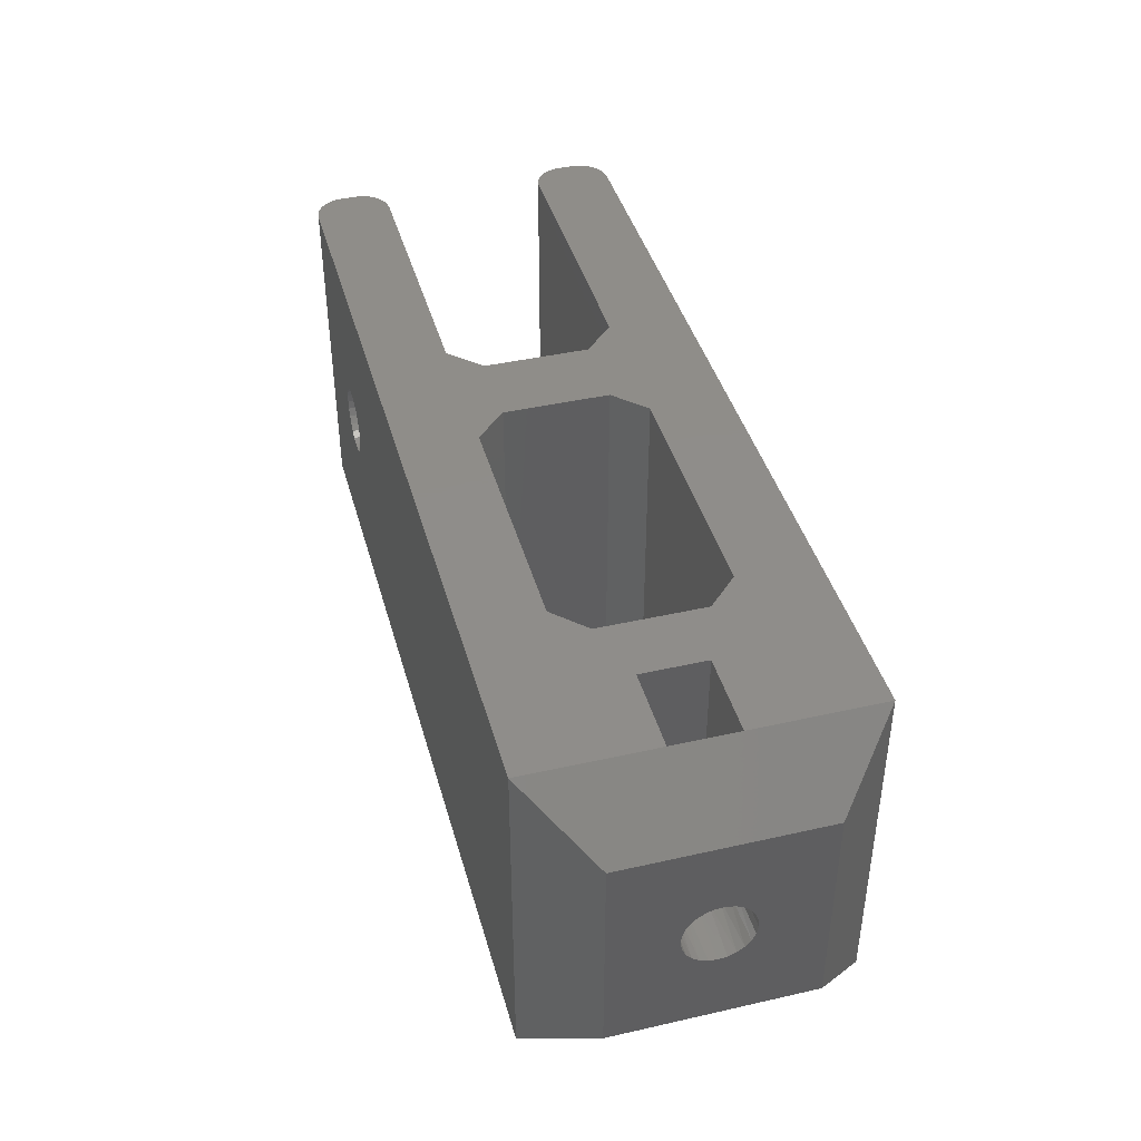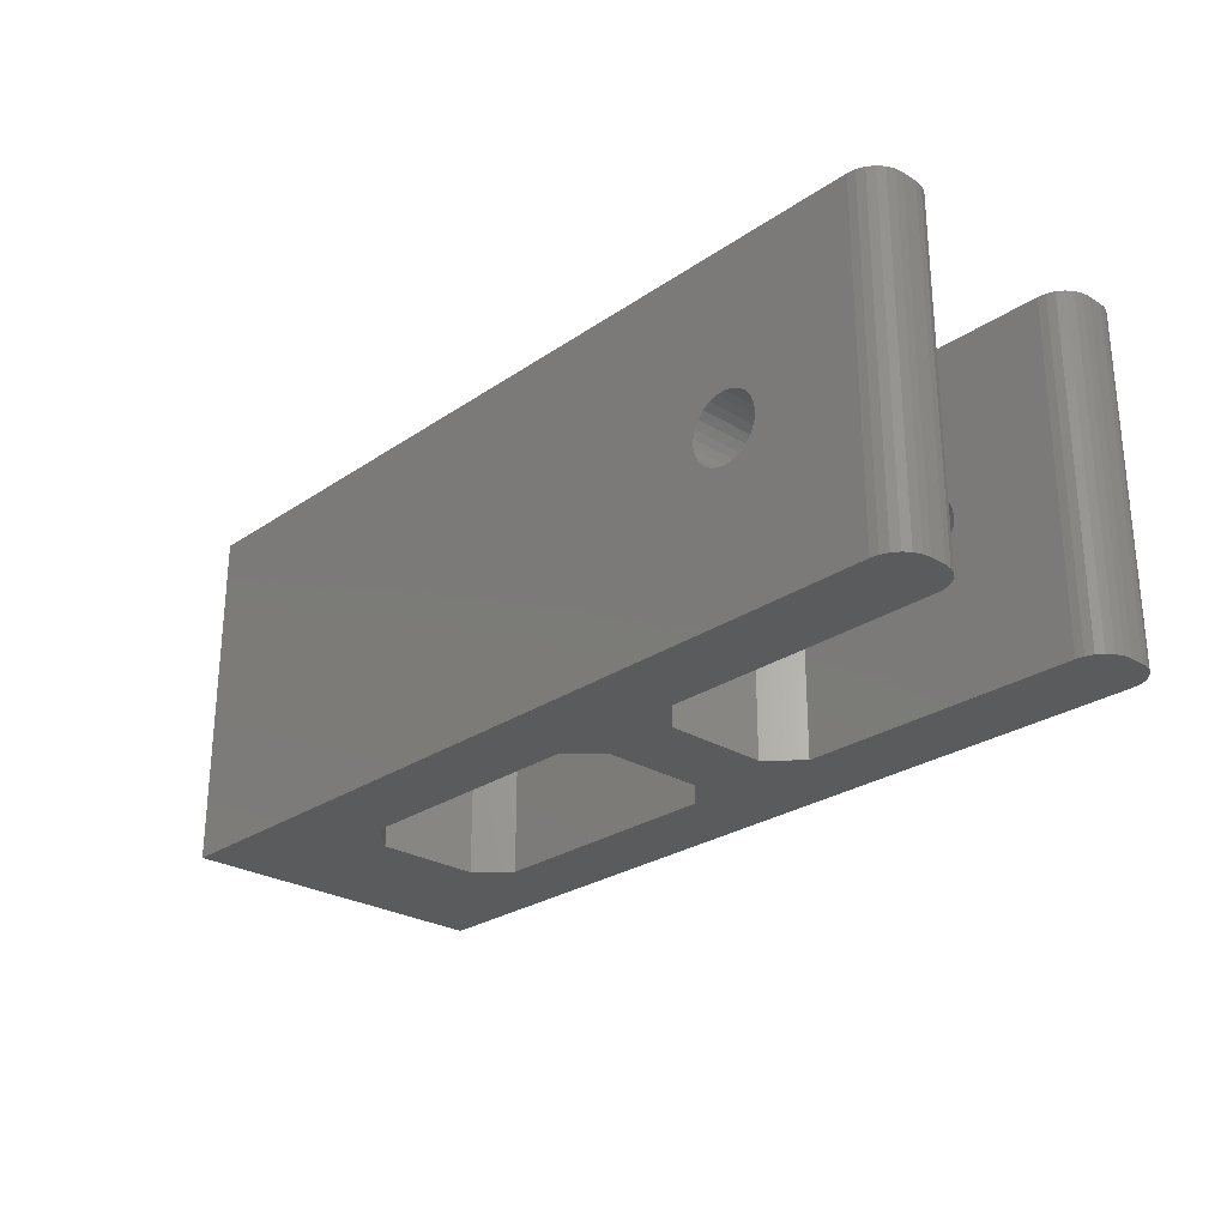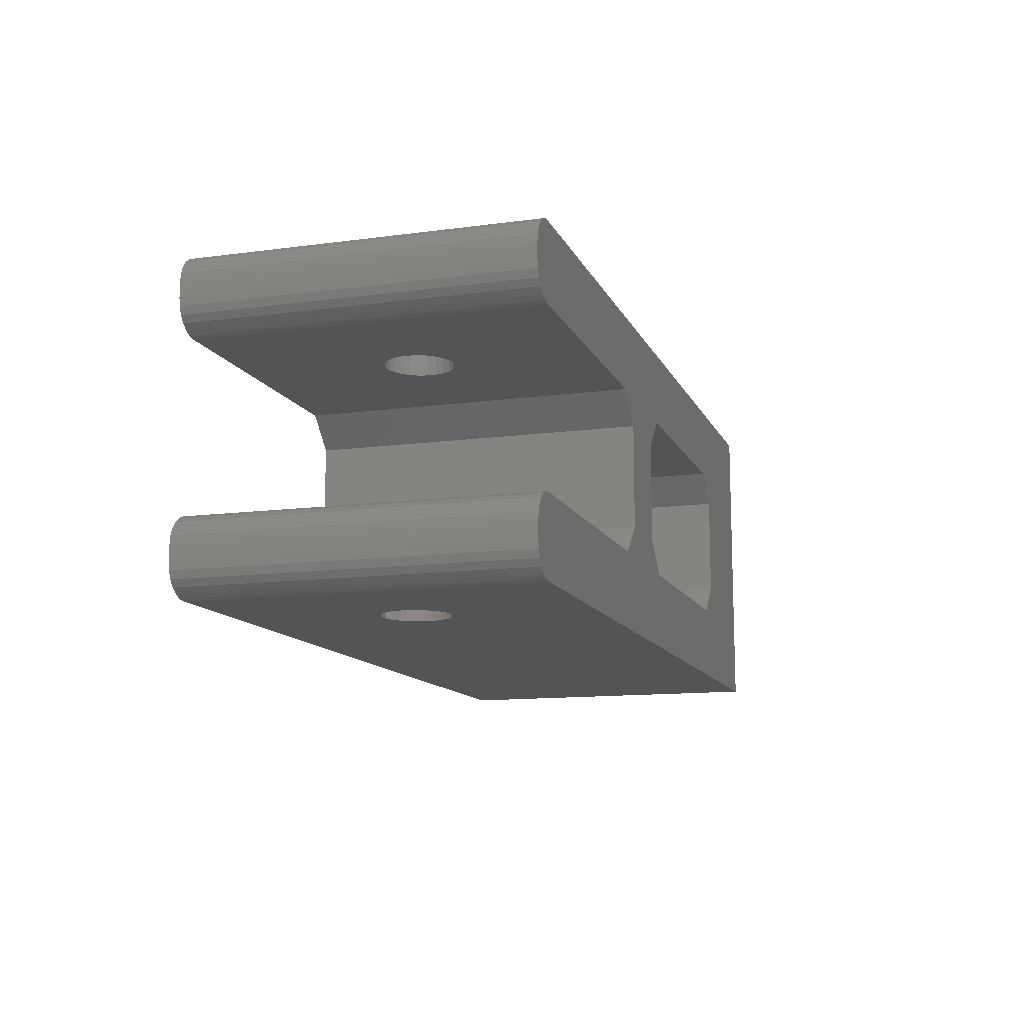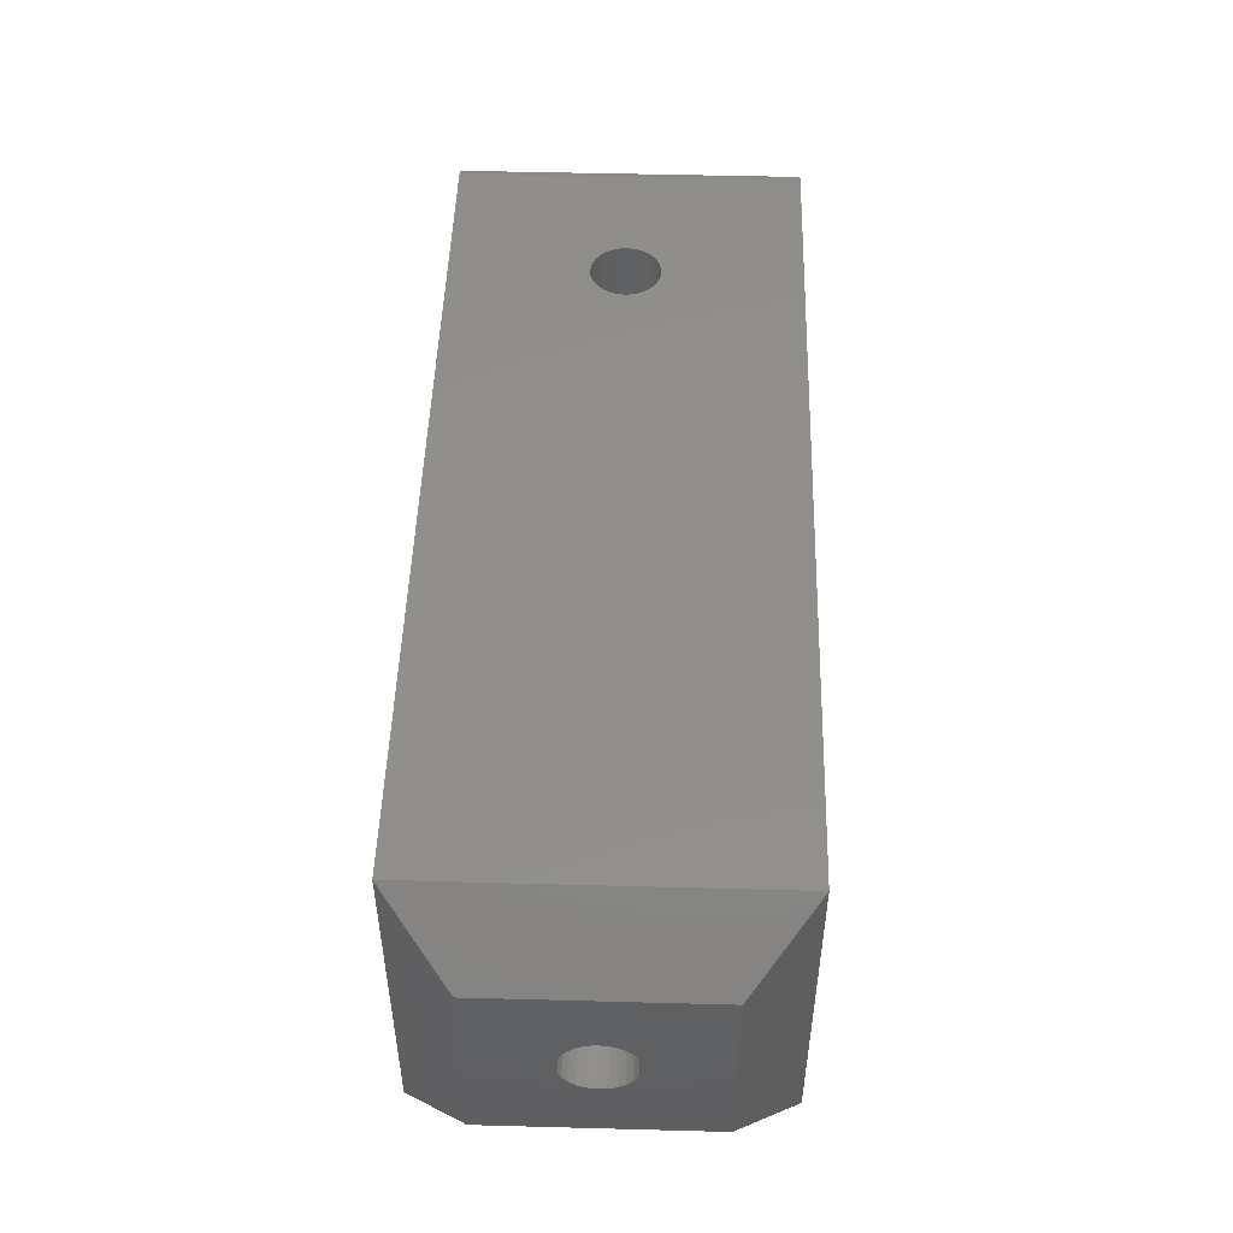
<metadata>
{"format":"stl","ext":"stl","renderer":"f3d","projection":"perspective","resolution":1024,"background":"white","views":[{"elev":41.7,"azim":-105.3,"up":"+Z"},{"elev":-26.6,"azim":46.7,"up":"+Z"},{"elev":-12.2,"azim":107.5,"up":"+Y"},{"elev":49.0,"azim":-88.3,"up":"+Y"}]}
</metadata>
<code>
# stl→obj: 290 verts, 600 faces
v 58.4 44.2 -44.8
v 31.4 39.2 -44.8
v 4 44.2 -44.8
v 15.4 39.2 -44.8
v 13.4 37.2 -44.8
v 59.4 43.93 -44.8
v 59.81 43.61 -44.8
v 58.92 44.13 -44.8
v 60.13 43.2 -44.8
v 13.4 30.4 -44.8
v 60.33 42.72 -44.8
v 60.4 42.2 -44.8
v 4 23.4 -44.8
v 15.4 28.4 -44.8
v 40.4 28.4 -44.8
v 58.4 23.4 -44.8
v 31.4 28.4 -44.8
v 60.4 41.2 -44.8
v 60.33 40.68 -44.8
v 59.81 39.79 -44.8
v 60.13 40.2 -44.8
v 59.4 39.47 -44.8
v 58.4 39.2 -44.8
v 58.92 39.27 -44.8
v 59.81 27.81 -44.8
v 60.13 27.4 -44.8
v 59.4 28.13 -44.8
v 60.33 26.92 -44.8
v 58.92 28.33 -44.8
v 58.4 28.4 -44.8
v 60.4 26.4 -44.8
v 60.4 25.4 -44.8
v 60.33 24.88 -44.8
v 60.13 24.4 -44.8
v 59.81 23.99 -44.8
v 59.4 23.67 -44.8
v 58.92 23.47 -44.8
v 40.4 39.2 -44.8
v 38.4 37.2 -44.8
v 33.4 37.2 -44.8
v 33.4 30.4 -44.8
v 38.4 30.4 -44.8
v 58.4 44.2 -22.8
v 51 44.2 -32.29
v 50.58 44.2 -31.94
v 51.33 44.2 -32.74
v 50.08 44.2 -31.71
v 51.53 44.2 -33.25
v 49.54 44.2 -31.6
v 51.6 44.2 -33.8
v 48.99 44.2 -31.64
v 48.46 44.2 -31.81
v 50.08 44.2 -35.89
v 50.58 44.2 -35.66
v 51 44.2 -35.31
v 51.33 44.2 -34.86
v 51.53 44.2 -34.35
v 49.54 44.2 -36
v 48.99 44.2 -35.96
v 48.46 44.2 -35.79
v 48 44.2 -32.1
v 4 44.2 -22.8
v 47.62 44.2 -32.51
v 47.35 44.2 -32.99
v 47.22 44.2 -33.52
v 47.22 44.2 -34.08
v 47.35 44.2 -34.61
v 47.62 44.2 -35.09
v 48 44.2 -35.5
v 58.92 44.13 -22.8
v 59.4 43.93 -22.8
v 59.81 43.61 -22.8
v 60.13 43.2 -22.8
v 60.33 42.72 -22.8
v 60.4 42.2 -22.8
v 8.882e-16 27.4 -40.8
v 8.882e-16 40.2 -40.8
v 60.4 41.2 -22.8
v 50.58 23.4 -31.94
v 51 23.4 -32.29
v 58.4 23.4 -22.8
v 51.33 23.4 -32.74
v 50.08 23.4 -31.71
v 51.53 23.4 -33.25
v 49.54 23.4 -31.6
v 51.6 23.4 -33.8
v 48.99 23.4 -31.64
v 48.46 23.4 -31.81
v 50.58 23.4 -35.66
v 50.08 23.4 -35.89
v 51 23.4 -35.31
v 51.33 23.4 -34.86
v 51.53 23.4 -34.35
v 49.54 23.4 -36
v 48.99 23.4 -35.96
v 48.46 23.4 -35.79
v 4 23.4 -22.8
v 48 23.4 -32.1
v 47.62 23.4 -32.51
v 47.35 23.4 -32.99
v 47.22 23.4 -33.52
v 47.22 23.4 -34.08
v 47.35 23.4 -34.61
v 47.62 23.4 -35.09
v 48 23.4 -35.5
v 60.33 40.68 -22.8
v 60.13 40.2 -22.8
v 59.81 39.79 -22.8
v 59.4 39.47 -22.8
v 58.92 39.27 -22.8
v 58.4 39.2 -22.8
v 58.92 23.47 -22.8
v 59.4 23.67 -22.8
v 59.81 23.99 -22.8
v 60.13 24.4 -22.8
v 60.33 24.88 -22.8
v 60.4 25.4 -22.8
v 50.58 39.2 -31.94
v 51 39.2 -32.29
v 51.33 39.2 -32.74
v 50.08 39.2 -31.71
v 51.53 39.2 -33.25
v 49.54 39.2 -31.6
v 51.6 39.2 -33.8
v 40.4 39.2 -22.8
v 48.99 39.2 -31.64
v 48.46 39.2 -31.81
v 48 39.2 -32.1
v 47.62 39.2 -32.51
v 47.35 39.2 -32.99
v 47.22 39.2 -33.52
v 50.58 39.2 -35.66
v 50.08 39.2 -35.89
v 51 39.2 -35.31
v 51.33 39.2 -34.86
v 51.53 39.2 -34.35
v 49.54 39.2 -36
v 47.22 39.2 -34.08
v 47.35 39.2 -34.61
v 47.62 39.2 -35.09
v 48 39.2 -35.5
v 48.46 39.2 -35.79
v 48.99 39.2 -35.96
v 60.4 26.4 -22.8
v 38.4 37.2 -22.8
v 58.92 28.33 -22.8
v 58.4 28.4 -22.8
v 59.4 28.13 -22.8
v 59.81 27.81 -22.8
v 60.13 27.4 -22.8
v 60.33 26.92 -22.8
v 38.4 30.4 -22.8
v 51 28.4 -32.29
v 50.58 28.4 -31.94
v 51.33 28.4 -32.74
v 50.08 28.4 -31.71
v 51.53 28.4 -33.25
v 49.54 28.4 -31.6
v 51.6 28.4 -33.8
v 40.4 28.4 -22.8
v 48.99 28.4 -31.64
v 48.46 28.4 -31.81
v 48 28.4 -32.1
v 47.62 28.4 -32.51
v 47.35 28.4 -32.99
v 47.22 28.4 -33.52
v 50.08 28.4 -35.89
v 50.58 28.4 -35.66
v 51 28.4 -35.31
v 51.33 28.4 -34.86
v 51.53 28.4 -34.35
v 49.54 28.4 -36
v 47.22 28.4 -34.08
v 47.35 28.4 -34.61
v 47.62 28.4 -35.09
v 48 28.4 -35.5
v 48.46 28.4 -35.79
v 48.99 28.4 -35.96
v 33.4 37.2 -22.8
v 31.4 39.2 -22.8
v 15.4 39.2 -22.8
v 13.4 37.2 -22.8
v 13.4 35.66 -34.98
v 13.4 35.31 -35.4
v 13.4 34.86 -35.73
v 13.4 35.89 -34.48
v 13.4 34.35 -35.93
v 13.4 36 -33.94
v 13.4 33.8 -36
v 13.4 33.25 -35.93
v 13.4 32.74 -35.73
v 13.4 32.29 -35.4
v 13.4 31.94 -34.98
v 13.4 31.71 -34.48
v 13.4 34.08 -31.62
v 13.4 34.61 -31.75
v 13.4 35.09 -32.02
v 13.4 35.5 -32.4
v 13.4 35.79 -32.86
v 13.4 35.96 -33.39
v 13.4 30.4 -22.8
v 13.4 31.64 -33.39
v 13.4 31.81 -32.86
v 13.4 32.1 -32.4
v 13.4 32.51 -32.02
v 13.4 32.99 -31.75
v 13.4 33.52 -31.62
v 13.4 31.6 -33.94
v 15.4 28.4 -22.8
v 31.4 28.4 -22.8
v 33.4 30.4 -22.8
v 4 35.88 -22.8
v 9.4 35.88 -22.8
v 9.4 31.72 -22.8
v 4 31.72 -22.8
v 8.882e-16 40.2 -26.8
v 8.882e-16 27.4 -26.8
v 8.882e-16 35.31 -35.4
v 8.882e-16 35.66 -34.98
v 8.882e-16 34.86 -35.73
v 8.882e-16 35.89 -34.48
v 8.882e-16 34.35 -35.93
v 8.882e-16 36 -33.94
v 8.882e-16 33.8 -36
v 8.882e-16 33.25 -35.93
v 8.882e-16 32.74 -35.73
v 8.882e-16 32.29 -35.4
v 8.882e-16 35.5 -32.4
v 8.882e-16 35.09 -32.02
v 8.882e-16 35.79 -32.86
v 8.882e-16 35.96 -33.39
v 8.882e-16 31.94 -34.98
v 8.882e-16 34.61 -31.75
v 8.882e-16 31.71 -34.48
v 8.882e-16 34.08 -31.62
v 8.882e-16 31.6 -33.94
v 8.882e-16 31.64 -33.39
v 8.882e-16 31.81 -32.86
v 8.882e-16 32.1 -32.4
v 8.882e-16 32.51 -32.02
v 8.882e-16 32.99 -31.75
v 8.882e-16 33.52 -31.62
v 4 35.2 -32.1
v 4 35.6 -32.54
v 9.4 32.04 -35.12
v 9.4 34.68 -31.78
v 9.4 35.2 -32.1
v 9.4 33.8 -36
v 4 31.72 -34.52
v 4 32.04 -35.12
v 9.4 32.52 -35.59
v 4 34.68 -31.78
v 9.4 34.1 -31.62
v 9.4 34.47 -35.9
v 4 32.52 -35.59
v 4 34.1 -31.62
v 9.4 33.13 -35.9
v 4 33.8 -36
v 4 34.47 -35.9
v 9.4 33.5 -31.62
v 9.4 35.08 -35.59
v 4 33.13 -35.9
v 9.4 32.92 -31.78
v 4 35.08 -35.59
v 4 33.5 -31.62
v 9.4 35.56 -35.12
v 9.4 32.4 -32.1
v 4 35.56 -35.12
v 4 32.92 -31.78
v 9.4 35.88 -34.52
v 4 32.4 -32.1
v 4 35.88 -34.52
v 9.4 32 -32.54
v 4 32 -32.54
v 9.4 31.72 -33.08
v 9.4 35.88 -33.08
v 4 31.72 -33.08
v 4 35.88 -33.08
v 9.4 35.6 -32.54
v 9.4 31.72 -34.52
v 4 31.72 -34.8
v 4 31.72 -36
v 4 33.8 -37.2
v 4 35.88 -36
v 4 35.88 -34.8
v 9.4 31.72 -34.8
v 9.4 35.88 -34.8
v 9.4 35.88 -36
v 9.4 33.8 -37.2
v 9.4 31.72 -36
f 1 2 3
f 2 4 3
f 4 5 3
f 6 7 8
f 7 9 8
f 3 5 10
f 9 11 12
f 8 9 12
f 3 10 13
f 10 14 13
f 15 16 13
f 8 12 1
f 17 15 13
f 14 17 13
f 1 12 18
f 18 19 20
f 19 21 20
f 20 22 23
f 22 24 23
f 18 20 23
f 1 18 23
f 25 26 27
f 27 26 28
f 29 27 30
f 28 31 30
f 27 28 30
f 32 33 34
f 35 36 37
f 34 35 37
f 32 34 37
f 31 32 16
f 30 31 16
f 32 37 16
f 1 23 38
f 1 38 2
f 39 40 2
f 38 39 2
f 30 16 15
f 40 39 41
f 39 42 41
f 41 42 17
f 42 15 17
f 43 44 45
f 44 43 46
f 43 45 47
f 46 43 48
f 43 47 49
f 48 43 50
f 43 49 51
f 43 51 52
f 53 54 1
f 54 55 1
f 55 56 1
f 56 57 1
f 57 50 1
f 50 43 1
f 53 1 58
f 58 1 59
f 59 1 60
f 52 61 62
f 61 63 62
f 63 64 62
f 64 65 62
f 65 66 62
f 43 52 62
f 66 67 3
f 67 68 3
f 68 69 3
f 69 60 3
f 62 66 3
f 60 1 3
f 8 43 70
f 8 1 43
f 6 70 71
f 6 8 70
f 7 71 72
f 7 6 71
f 9 72 73
f 9 73 74
f 9 7 72
f 11 74 75
f 11 9 74
f 12 11 75
f 3 13 76
f 3 76 77
f 75 78 12
f 12 78 18
f 79 80 81
f 82 81 80
f 83 79 81
f 84 81 82
f 85 83 81
f 86 81 84
f 87 85 81
f 88 87 81
f 16 89 90
f 16 91 89
f 16 92 91
f 16 93 92
f 16 86 93
f 16 81 86
f 94 16 90
f 95 16 94
f 96 16 95
f 97 98 88
f 97 99 98
f 97 100 99
f 97 101 100
f 97 88 81
f 13 102 101
f 13 103 102
f 13 104 103
f 13 105 104
f 13 96 105
f 13 101 97
f 13 16 96
f 19 18 106
f 18 78 106
f 21 19 107
f 20 21 107
f 19 106 107
f 22 20 108
f 20 107 108
f 22 108 109
f 24 22 110
f 23 24 110
f 22 109 110
f 23 110 111
f 112 81 37
f 81 16 37
f 113 112 36
f 112 37 36
f 114 113 35
f 115 114 35
f 113 36 35
f 115 35 34
f 116 115 33
f 115 34 33
f 117 116 32
f 116 33 32
f 118 119 111
f 120 111 119
f 121 118 111
f 122 111 120
f 123 121 111
f 124 111 122
f 125 123 111
f 126 123 125
f 127 126 125
f 128 127 125
f 129 128 125
f 130 129 125
f 131 130 125
f 23 132 133
f 23 134 132
f 23 135 134
f 23 136 135
f 23 124 136
f 23 111 124
f 137 23 133
f 138 131 125
f 38 139 138
f 38 140 139
f 38 141 140
f 38 142 141
f 38 143 142
f 38 137 143
f 38 23 137
f 38 138 125
f 144 117 31
f 31 117 32
f 39 38 125
f 145 39 125
f 29 30 146
f 30 147 146
f 27 29 148
f 29 146 148
f 25 27 149
f 26 25 149
f 27 148 149
f 26 149 150
f 28 26 151
f 31 28 151
f 26 150 151
f 31 151 144
f 145 42 39
f 152 42 145
f 147 153 154
f 153 147 155
f 147 154 156
f 155 147 157
f 147 156 158
f 157 147 159
f 147 158 160
f 160 158 161
f 160 161 162
f 160 162 163
f 160 163 164
f 160 164 165
f 160 165 166
f 167 168 30
f 168 169 30
f 169 170 30
f 170 171 30
f 171 159 30
f 159 147 30
f 167 30 172
f 160 166 173
f 173 174 15
f 174 175 15
f 175 176 15
f 176 177 15
f 177 178 15
f 178 172 15
f 172 30 15
f 160 173 15
f 160 15 42
f 160 42 152
f 179 180 2
f 40 179 2
f 2 180 181
f 4 2 181
f 5 4 181
f 182 5 181
f 183 184 5
f 185 5 184
f 186 183 5
f 187 5 185
f 188 186 5
f 189 10 5
f 189 5 187
f 190 10 189
f 191 10 190
f 192 10 191
f 193 10 192
f 194 10 193
f 182 195 196
f 182 196 197
f 182 197 198
f 182 198 199
f 182 199 200
f 182 200 188
f 182 188 5
f 201 202 203
f 201 203 204
f 201 204 205
f 201 205 206
f 201 206 207
f 201 207 195
f 201 195 182
f 201 10 208
f 201 208 202
f 208 10 194
f 209 14 10
f 209 10 201
f 209 210 17
f 209 17 14
f 17 210 211
f 17 211 41
f 41 179 40
f 41 211 179
f 62 212 213
f 62 213 182
f 146 147 144
f 150 149 144
f 151 150 144
f 62 182 181
f 149 146 144
f 147 160 81
f 144 147 81
f 214 215 97
f 144 81 117
f 213 214 201
f 214 97 201
f 182 213 201
f 201 97 209
f 62 181 180
f 81 112 115
f 116 117 115
f 117 81 115
f 180 179 125
f 112 113 114
f 115 112 114
f 125 179 145
f 209 97 81
f 210 209 81
f 160 210 81
f 145 179 211
f 145 211 152
f 211 210 160
f 152 211 160
f 180 125 43
f 62 180 43
f 71 70 72
f 70 43 75
f 73 72 75
f 74 73 75
f 72 70 75
f 43 125 111
f 75 43 111
f 75 111 78
f 78 111 107
f 106 78 107
f 111 110 107
f 107 110 109
f 107 109 108
f 148 146 149
f 216 3 77
f 62 3 216
f 121 47 45
f 121 49 47
f 121 123 49
f 118 45 44
f 118 121 45
f 119 44 46
f 119 118 44
f 136 50 57
f 136 124 50
f 120 46 48
f 120 119 46
f 135 57 56
f 135 136 57
f 122 48 50
f 122 120 48
f 124 122 50
f 134 55 54
f 134 56 55
f 134 135 56
f 132 134 54
f 133 53 58
f 133 54 53
f 133 132 54
f 137 133 58
f 143 58 59
f 143 137 58
f 142 60 69
f 142 59 60
f 142 143 59
f 141 142 69
f 140 68 67
f 140 69 68
f 140 141 69
f 139 140 67
f 138 139 67
f 138 66 65
f 138 67 66
f 131 138 65
f 131 65 64
f 130 131 64
f 130 64 63
f 129 130 63
f 129 63 61
f 128 129 61
f 128 61 52
f 127 128 52
f 127 52 51
f 126 127 51
f 123 126 51
f 123 51 49
f 76 13 217
f 217 13 97
f 77 218 219
f 218 77 220
f 77 219 221
f 220 77 222
f 77 221 223
f 222 77 224
f 225 224 76
f 226 225 76
f 224 77 76
f 226 76 227
f 228 229 216
f 230 228 216
f 231 230 216
f 223 231 216
f 77 223 216
f 227 76 232
f 216 229 233
f 232 76 234
f 216 233 235
f 234 76 236
f 237 236 217
f 238 237 217
f 239 238 217
f 240 239 217
f 241 240 217
f 242 241 217
f 235 242 217
f 216 235 217
f 236 76 217
f 83 156 154
f 83 158 156
f 83 85 158
f 79 154 153
f 79 83 154
f 80 153 155
f 80 79 153
f 93 159 171
f 93 86 159
f 82 80 155
f 92 171 170
f 92 93 171
f 84 157 159
f 84 155 157
f 84 82 155
f 91 170 169
f 86 84 159
f 91 92 170
f 89 169 168
f 89 91 169
f 90 168 167
f 90 89 168
f 94 167 172
f 94 90 167
f 95 172 178
f 95 94 172
f 96 178 177
f 96 95 178
f 105 177 176
f 105 96 177
f 104 175 174
f 104 176 175
f 104 105 176
f 103 104 174
f 102 103 174
f 102 173 166
f 102 174 173
f 101 102 166
f 100 101 166
f 100 165 164
f 100 166 165
f 99 100 164
f 99 164 163
f 98 99 163
f 98 163 162
f 88 98 162
f 88 162 161
f 87 88 161
f 87 161 158
f 85 87 158
f 243 228 244
f 192 245 193
f 246 197 196
f 246 247 197
f 229 228 243
f 187 248 189
f 232 249 250
f 232 234 249
f 251 192 191
f 252 229 243
f 253 196 195
f 254 248 187
f 251 245 192
f 253 246 196
f 233 229 252
f 185 254 187
f 227 250 255
f 227 232 250
f 207 253 195
f 256 233 252
f 257 191 190
f 222 258 259
f 222 224 258
f 257 251 191
f 260 253 207
f 226 227 255
f 235 233 256
f 261 254 185
f 206 260 207
f 261 185 184
f 262 226 255
f 248 190 189
f 263 260 206
f 220 222 259
f 248 257 190
f 220 259 264
f 242 256 265
f 242 235 256
f 225 226 262
f 266 261 184
f 205 263 206
f 266 184 183
f 258 225 262
f 218 220 264
f 224 225 258
f 267 263 205
f 268 218 264
f 241 265 269
f 241 242 265
f 270 266 183
f 204 267 205
f 270 183 186
f 219 218 268
f 240 241 269
f 188 270 186
f 240 269 271
f 272 270 188
f 272 219 268
f 273 267 204
f 221 219 272
f 203 273 204
f 223 272 188
f 223 221 272
f 239 240 271
f 223 188 200
f 239 271 274
f 275 273 203
f 276 200 199
f 202 275 203
f 231 223 200
f 231 200 276
f 277 275 202
f 278 231 276
f 238 239 274
f 238 274 277
f 279 276 199
f 279 199 198
f 237 277 202
f 237 238 277
f 237 202 208
f 230 231 278
f 244 230 278
f 280 208 194
f 236 237 208
f 247 279 198
f 247 198 197
f 193 280 194
f 249 236 208
f 249 208 280
f 228 230 244
f 245 280 193
f 234 236 249
f 217 97 215
f 216 217 212
f 217 215 212
f 216 212 62
f 276 213 212
f 278 276 212
f 213 246 253
f 213 247 246
f 213 279 247
f 214 267 273
f 214 263 267
f 214 260 263
f 214 253 260
f 214 213 253
f 213 276 279
f 275 214 273
f 275 215 214
f 275 277 215
f 281 282 250
f 255 250 282
f 249 281 250
f 262 282 283
f 262 255 282
f 258 262 283
f 259 258 283
f 284 264 259
f 284 259 283
f 268 264 284
f 285 268 284
f 272 268 285
f 286 249 280
f 286 281 249
f 287 288 266
f 261 266 288
f 270 287 266
f 254 288 289
f 254 261 288
f 248 254 289
f 257 248 289
f 290 251 257
f 290 257 289
f 245 251 290
f 286 245 290
f 280 245 286
f 272 287 270
f 285 287 272
f 215 274 271
f 215 271 269
f 215 269 265
f 215 265 256
f 212 256 252
f 212 252 243
f 212 243 244
f 212 215 256
f 215 277 274
f 278 212 244
f 281 281 286
f 281 286 286
f 285 285 287
f 285 287 287
f 285 288 287
f 285 284 288
f 283 289 288
f 284 283 288
f 282 290 289
f 283 282 289
f 282 286 290
f 282 281 286

</code>
